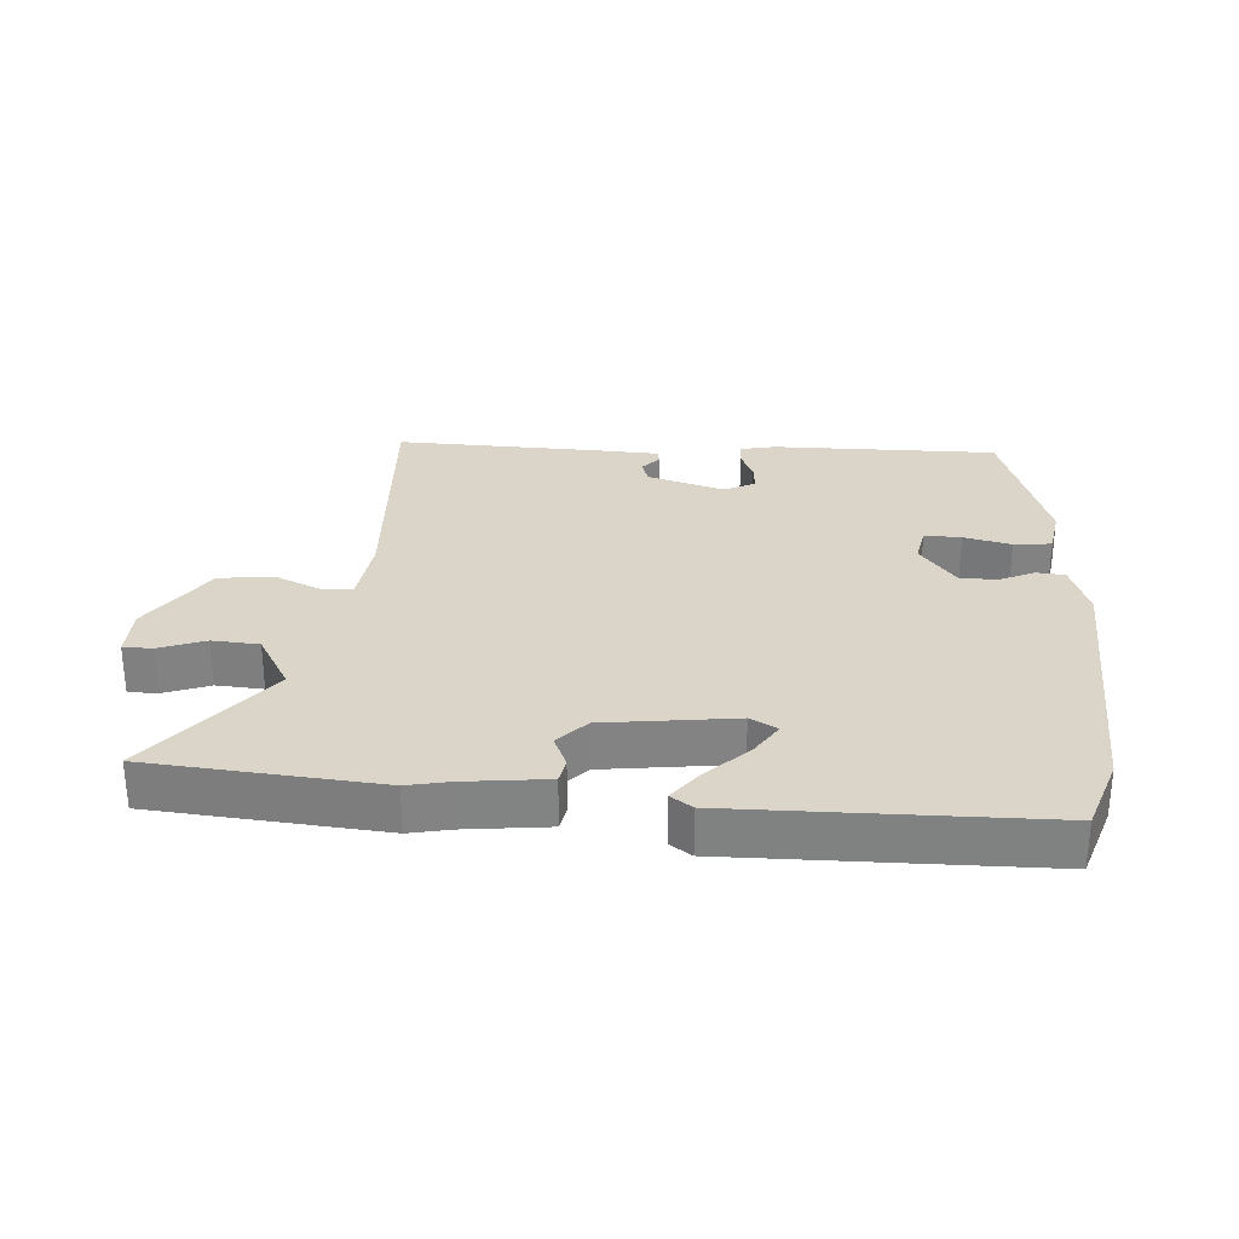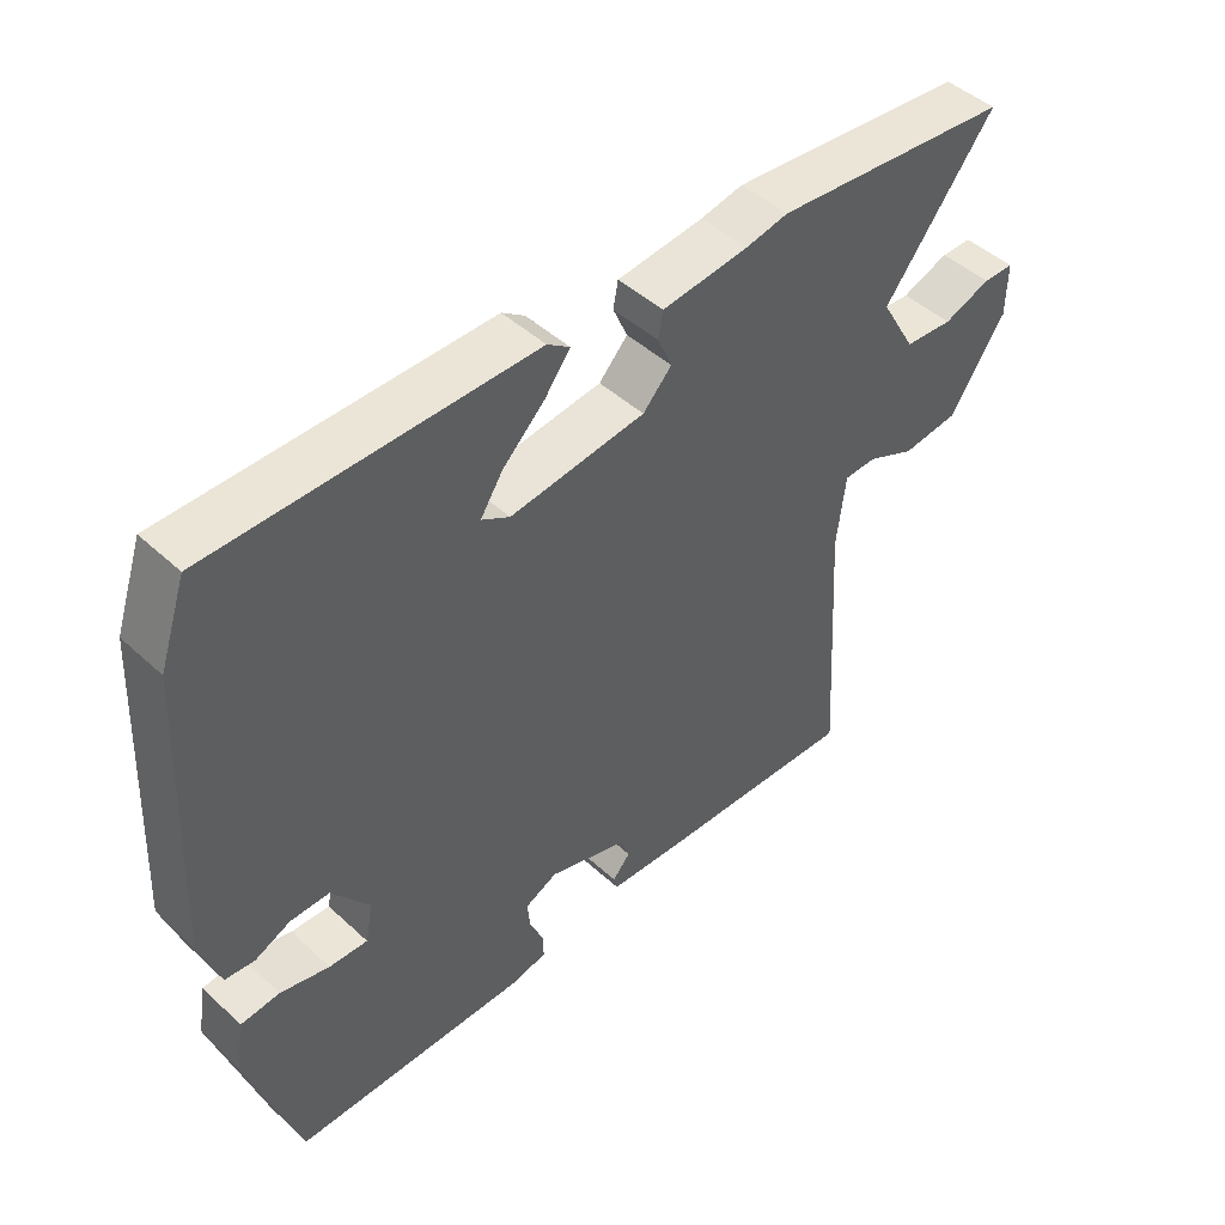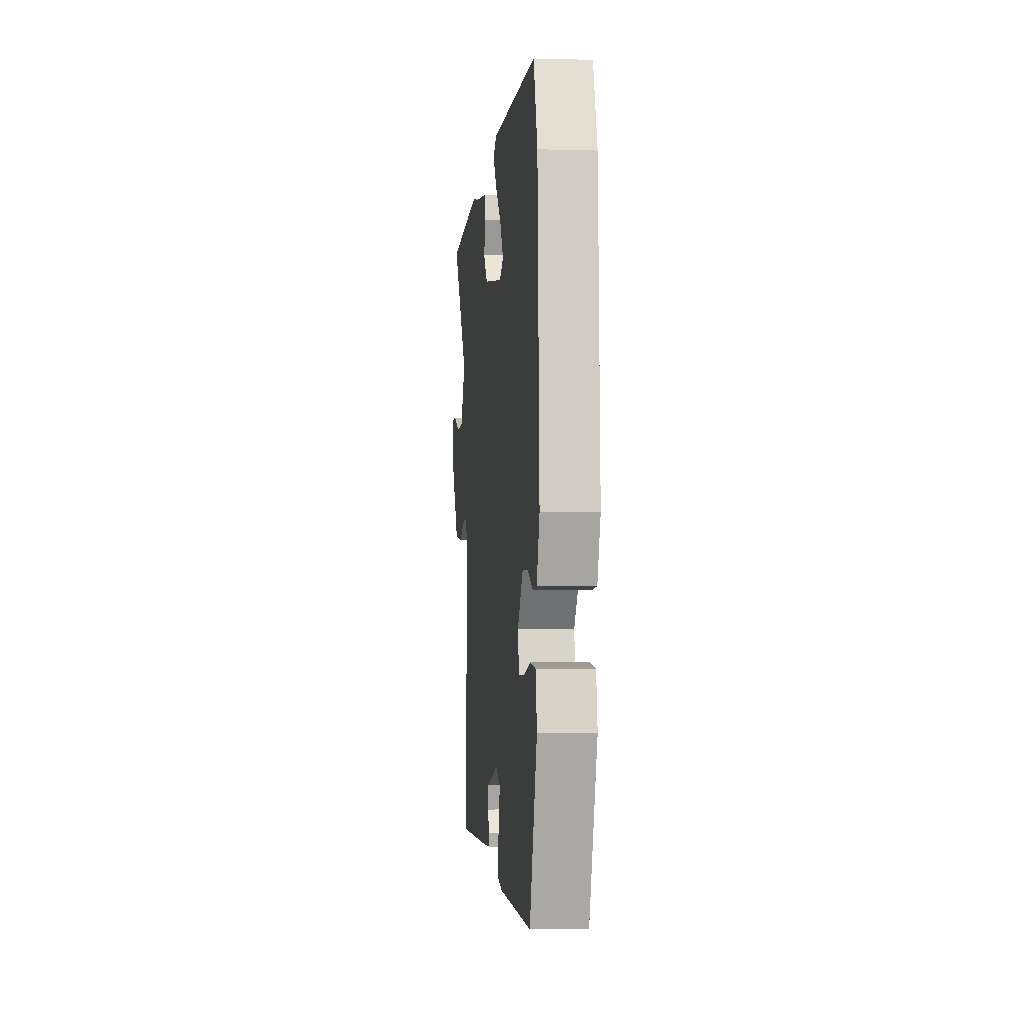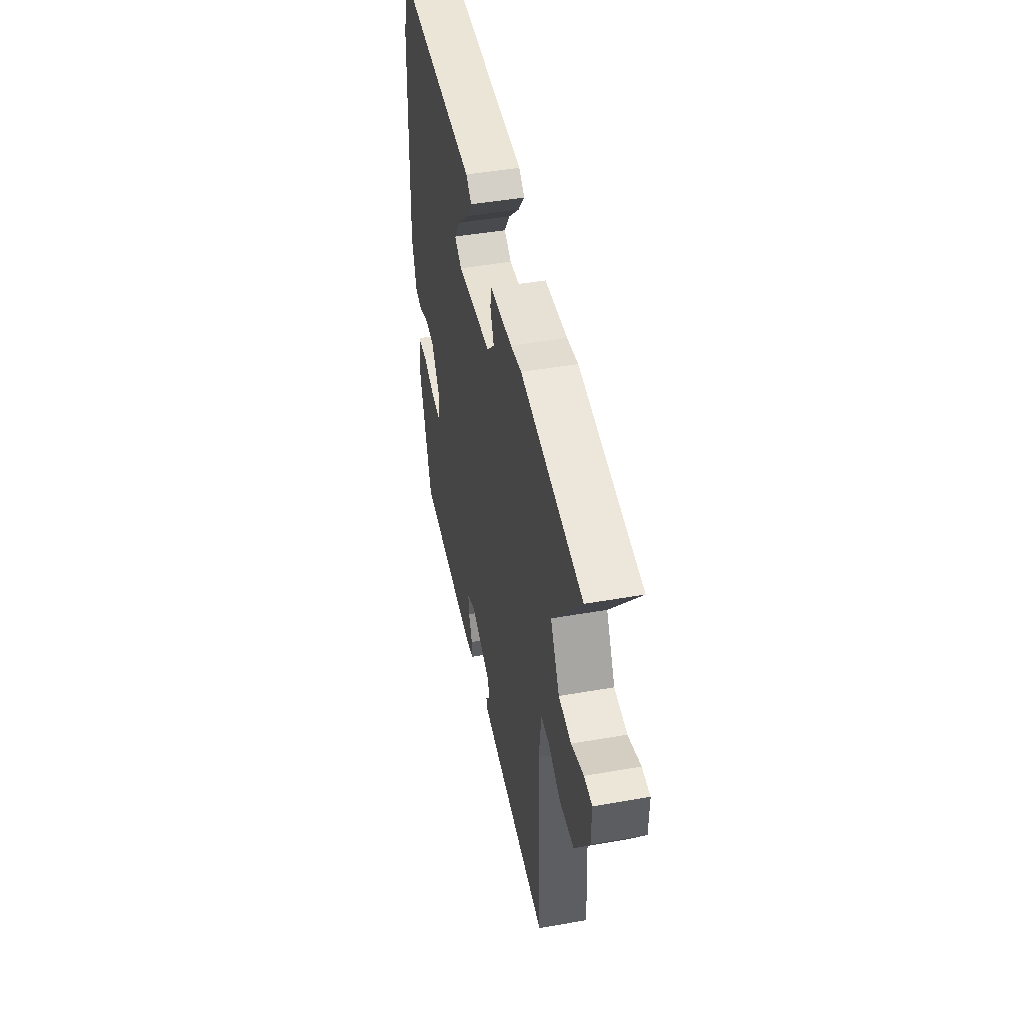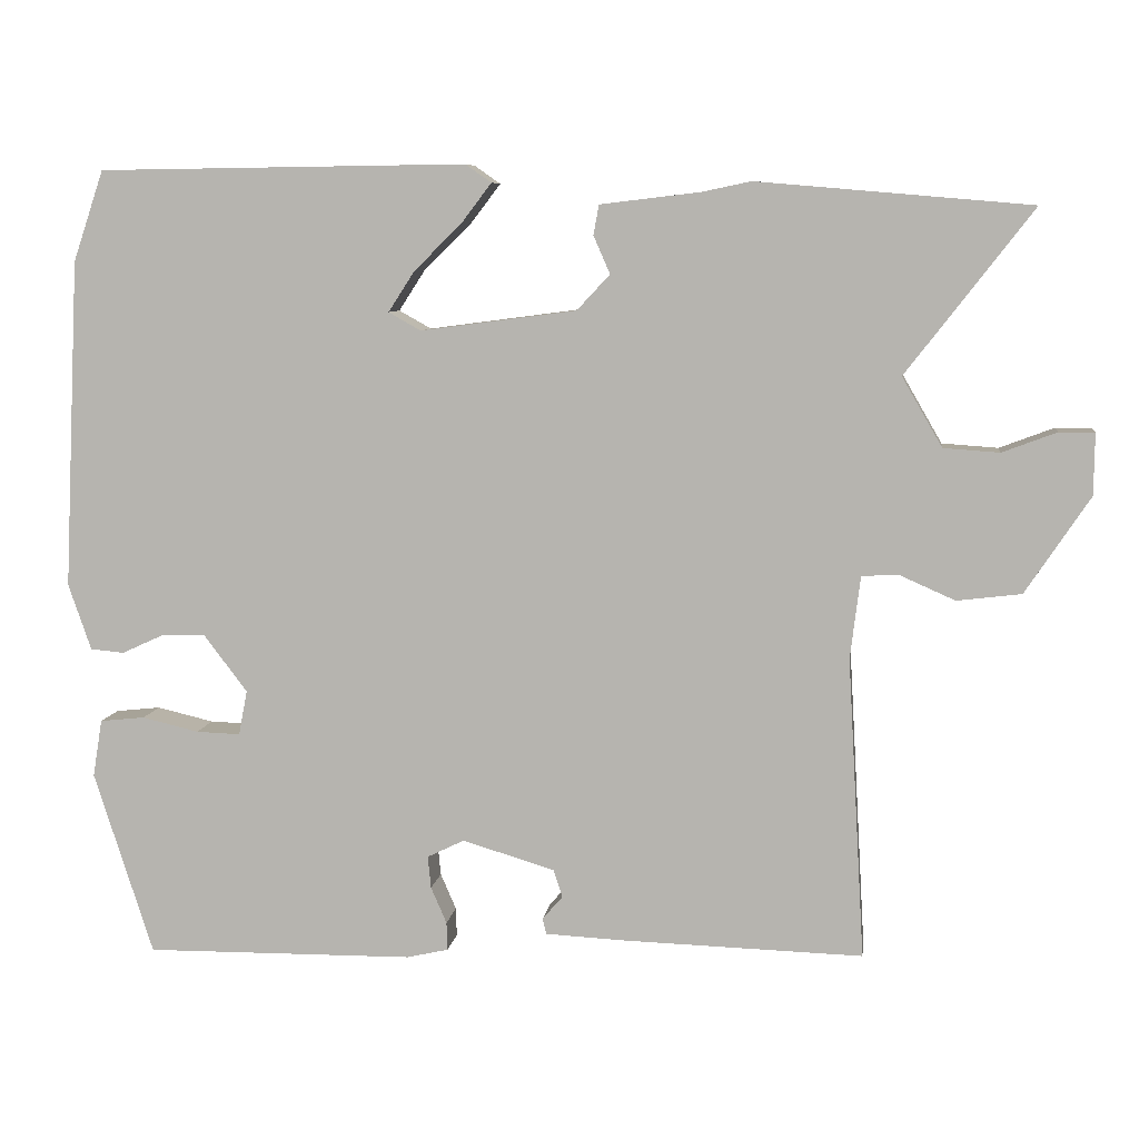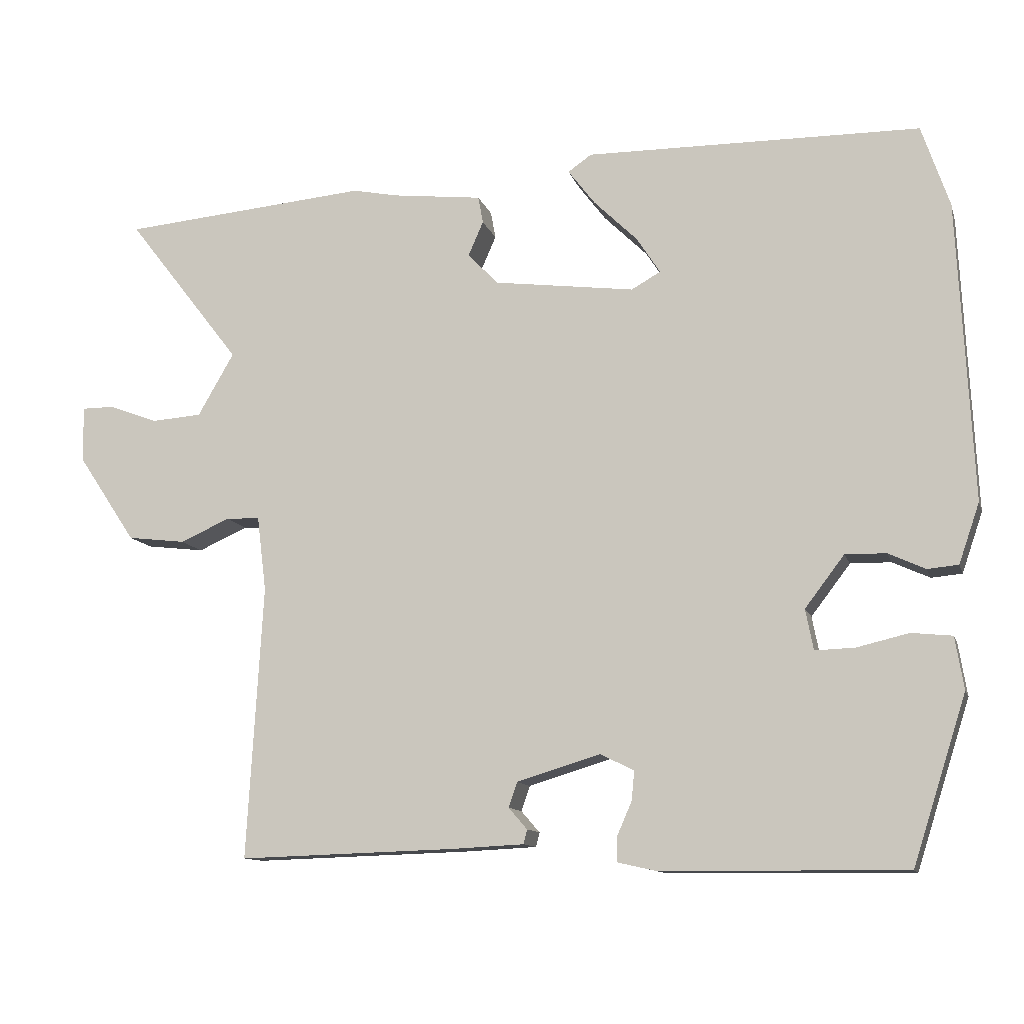
<metadata>
{"format":"obj","ext":"obj","renderer":"f3d","projection":"perspective","resolution":1024,"background":"white","views":[{"elev":29.3,"azim":4.1,"up":"+Y"},{"elev":46.0,"azim":136.4,"up":"+Z"},{"elev":-2.4,"azim":84.2,"up":"+Z"},{"elev":46.6,"azim":-101.3,"up":"+Z"},{"elev":7.6,"azim":-172.5,"up":"+Z"},{"elev":-11.6,"azim":14.7,"up":"+Z"}]}
</metadata>
<code>
v 0.446 0.07 -0.488
v 0.104 0.07 -0.485
v 0.051 0.07 -0.473
v 0.052 0.07 -0.437
v 0.072 0.07 -0.391
v 0.076 0.07 -0.35
v 0.029 0.07 -0.327
v -0.088 0.07 -0.362
v -0.1 0.07 -0.397
v -0.074 0.07 -0.427
v -0.079 0.07 -0.447
v -0.182 0.07 -0.452
v -0.485 0.07 -0.461
v -0.463 0.07 -0.078
v -0.476 0.07 0.027
v -0.523 0.07 0.029
v -0.593 0.07 -0.002
v -0.675 0.07 0.008
v -0.757 0.07 0.131
v -0.758 0.07 0.209
v -0.713 0.07 0.209
v -0.644 0.07 0.183
v -0.573 0.07 0.188
v -0.522 0.07 0.276
v -0.683 0.07 0.484
v -0.335 0.07 0.514
v -0.273 0.07 0.501
v -0.146 0.07 0.486
v -0.139 0.07 0.448
v -0.16 0.07 0.4
v -0.118 0.07 0.355
v 0.08 0.07 0.329
v 0.121 0.07 0.352
v 0.088 0.07 0.403
v 0.027 0.07 0.463
v -0.011 0.07 0.513
v 0.022 0.07 0.536
v 0.49 0.07 0.53
v 0.529 0.07 0.415
v 0.549 0.07 -0.003
v 0.52 0.07 -0.087
v 0.477 0.07 -0.091
v 0.425 0.07 -0.067
v 0.368 0.07 -0.066
v 0.313 0.07 -0.138
v 0.324 0.07 -0.195
v 0.38 0.07 -0.193
v 0.452 0.07 -0.176
v 0.509 0.07 -0.182
v 0.521 0.07 -0.255
v 0.446 0 -0.488
v 0.104 0 -0.485
v 0.051 0 -0.473
v 0.052 0 -0.437
v 0.072 0 -0.391
v 0.076 0 -0.35
v 0.029 0 -0.327
v -0.088 0 -0.362
v -0.1 0 -0.397
v -0.074 0 -0.427
v -0.079 0 -0.447
v -0.182 0 -0.452
v -0.485 0 -0.461
v -0.463 0 -0.078
v -0.476 0 0.027
v -0.523 0 0.029
v -0.593 0 -0.002
v -0.675 0 0.008
v -0.757 0 0.131
v -0.758 0 0.209
v -0.713 0 0.209
v -0.644 0 0.183
v -0.573 0 0.188
v -0.522 0 0.276
v -0.683 0 0.484
v -0.335 0 0.514
v -0.273 0 0.501
v -0.146 0 0.486
v -0.139 0 0.448
v -0.16 0 0.4
v -0.118 0 0.355
v 0.08 0 0.329
v 0.121 0 0.352
v 0.088 0 0.403
v 0.027 0 0.463
v -0.011 0 0.513
v 0.022 0 0.536
v 0.49 0 0.53
v 0.529 0 0.415
v 0.549 0 -0.003
v 0.52 0 -0.087
v 0.477 0 -0.091
v 0.425 0 -0.067
v 0.368 0 -0.066
v 0.313 0 -0.138
v 0.324 0 -0.195
v 0.38 0 -0.193
v 0.452 0 -0.176
v 0.509 0 -0.182
v 0.521 0 -0.255
f 3 4 5
f 2 3 5
f 1 2 5
f 50 1 5
f 49 50 5
f 48 49 5
f 47 48 5
f 46 47 5 6
f 45 46 6 7
f 44 45 7 8
f 41 42 43
f 40 41 43
f 39 40 43
f 38 39 43
f 37 38 43
f 37 43 44
f 34 35 36 37
f 33 34 37
f 33 37 44
f 32 33 44 8
f 27 28 29 30
f 27 30 31
f 26 27 31
f 25 26 31
f 24 25 31
f 32 8 9
f 31 32 9
f 24 31 9
f 23 24 9
f 20 21 22
f 19 20 22
f 18 19 22
f 17 18 22
f 16 17 22
f 15 16 22 23
f 12 13 14
f 11 12 14
f 10 11 14
f 9 10 14
f 9 14 15
f 9 15 23
f 55 54 53
f 55 53 52
f 55 52 51
f 55 51 100
f 55 100 99
f 55 99 98
f 55 98 97
f 56 55 97 96
f 57 56 96 95
f 58 57 95 94
f 93 92 91
f 93 91 90
f 93 90 89
f 93 89 88
f 93 88 87
f 94 93 87
f 87 86 85 84
f 87 84 83
f 94 87 83
f 58 94 83 82
f 80 79 78 77
f 81 80 77
f 81 77 76
f 81 76 75
f 81 75 74
f 59 58 82
f 59 82 81
f 59 81 74
f 59 74 73
f 72 71 70
f 72 70 69
f 72 69 68
f 72 68 67
f 72 67 66
f 73 72 66 65
f 64 63 62
f 64 62 61
f 64 61 60
f 64 60 59
f 65 64 59
f 73 65 59
f 1 51 52 2
f 2 52 53 3
f 3 53 54 4
f 4 54 55 5
f 5 55 56 6
f 6 56 57 7
f 7 57 58 8
f 8 58 59 9
f 9 59 60 10
f 10 60 61 11
f 11 61 62 12
f 12 62 63 13
f 13 63 64 14
f 14 64 65 15
f 15 65 66 16
f 16 66 67 17
f 17 67 68 18
f 18 68 69 19
f 19 69 70 20
f 20 70 71 21
f 21 71 72 22
f 22 72 73 23
f 23 73 74 24
f 24 74 75 25
f 25 75 76 26
f 26 76 77 27
f 27 77 78 28
f 28 78 79 29
f 29 79 80 30
f 30 80 81 31
f 31 81 82 32
f 32 82 83 33
f 33 83 84 34
f 34 84 85 35
f 35 85 86 36
f 36 86 87 37
f 37 87 88 38
f 38 88 89 39
f 39 89 90 40
f 40 90 91 41
f 41 91 92 42
f 42 92 93 43
f 43 93 94 44
f 44 94 95 45
f 45 95 96 46
f 46 96 97 47
f 47 97 98 48
f 48 98 99 49
f 49 99 100 50
f 50 100 51 1

</code>
